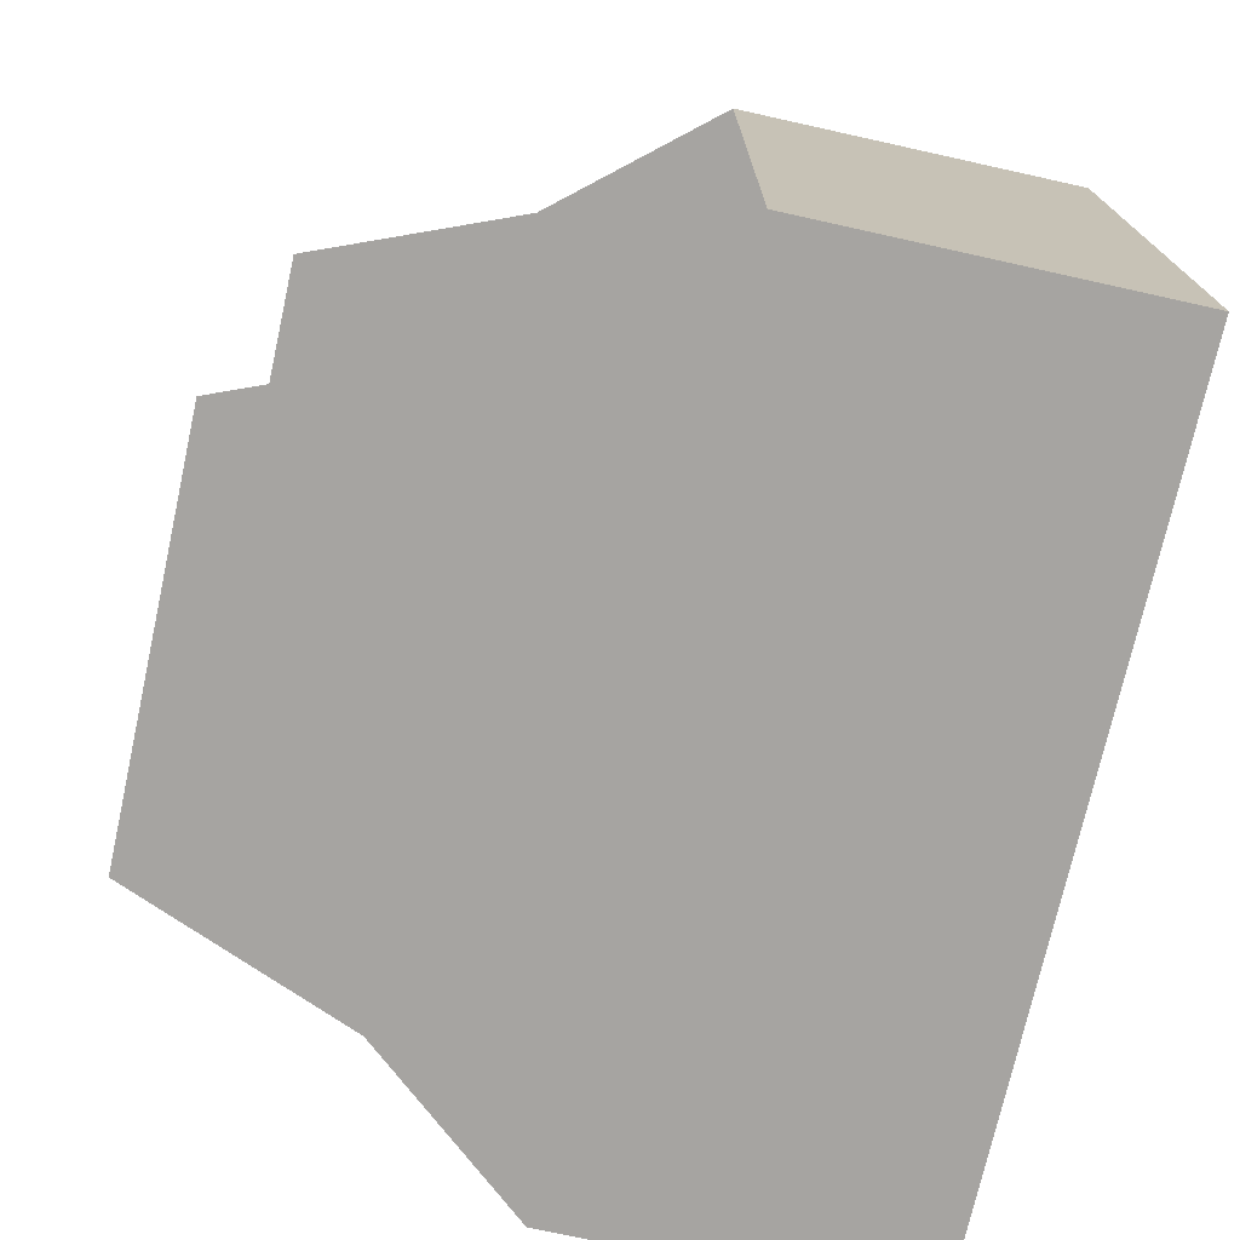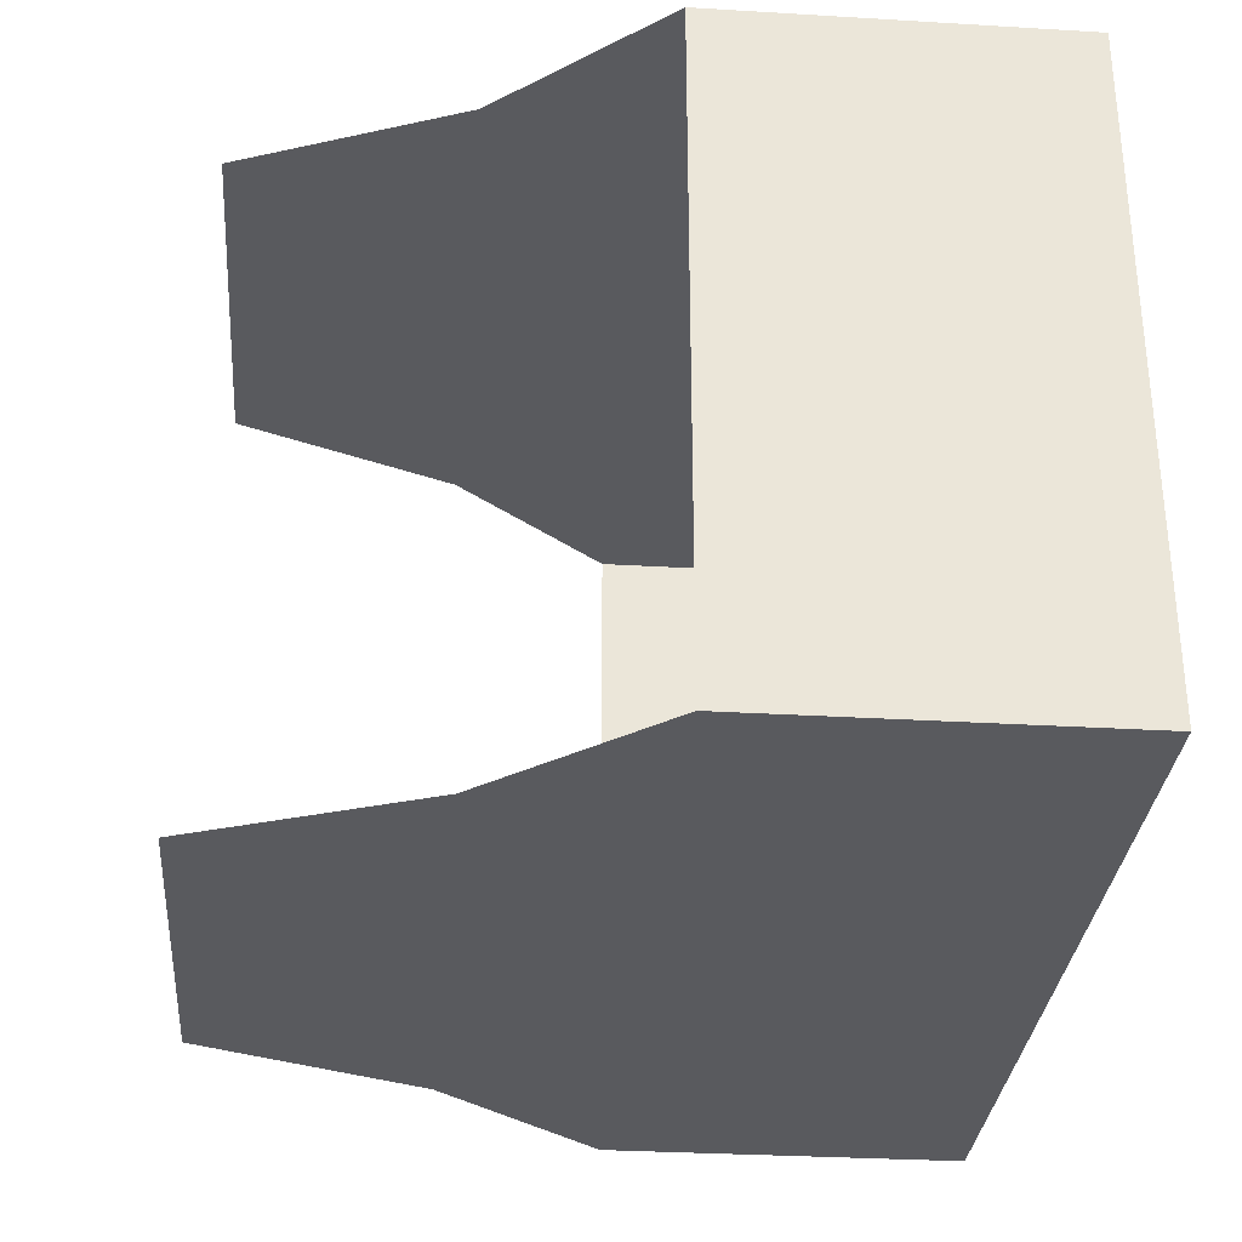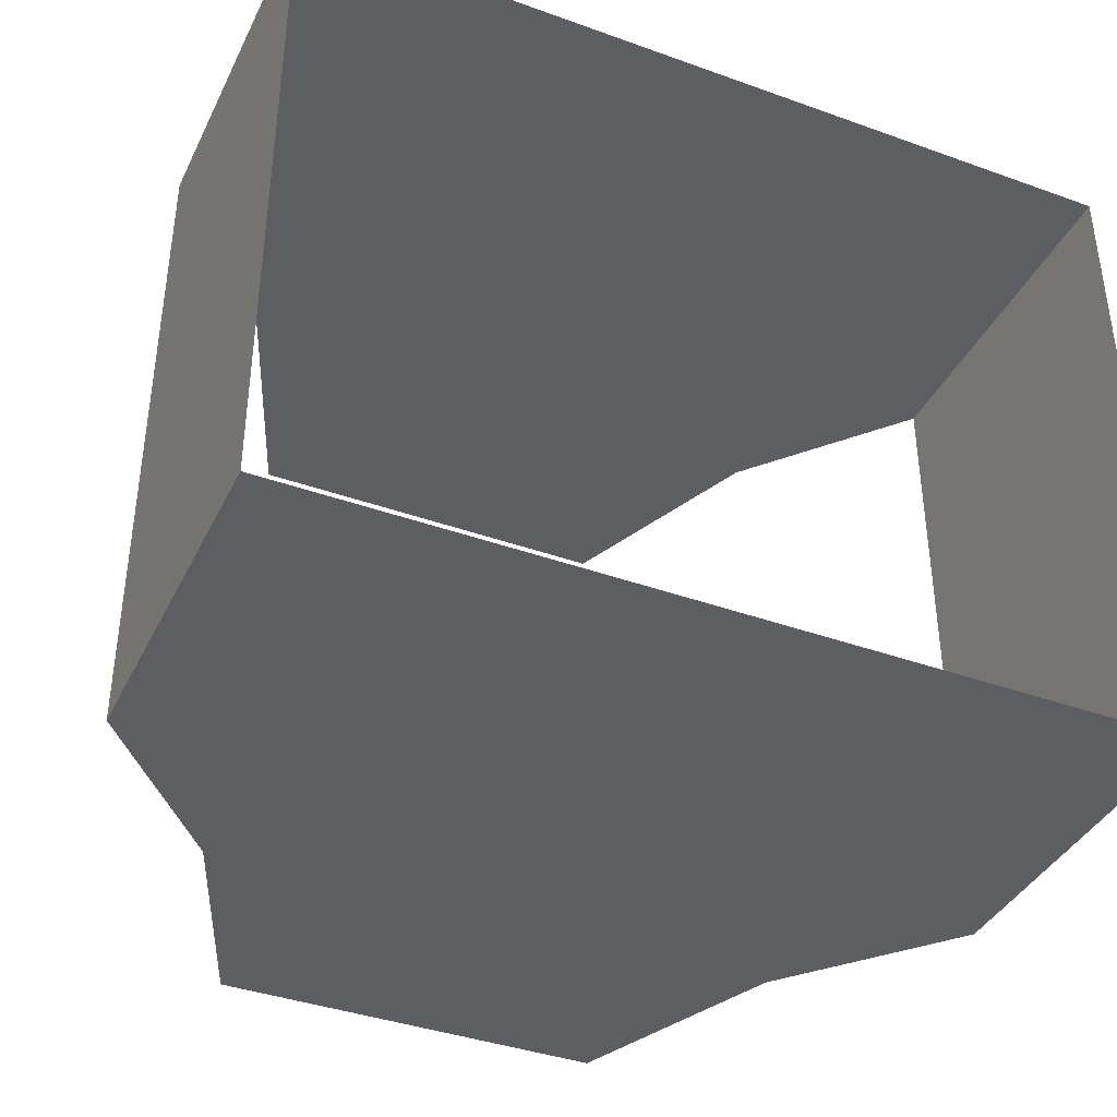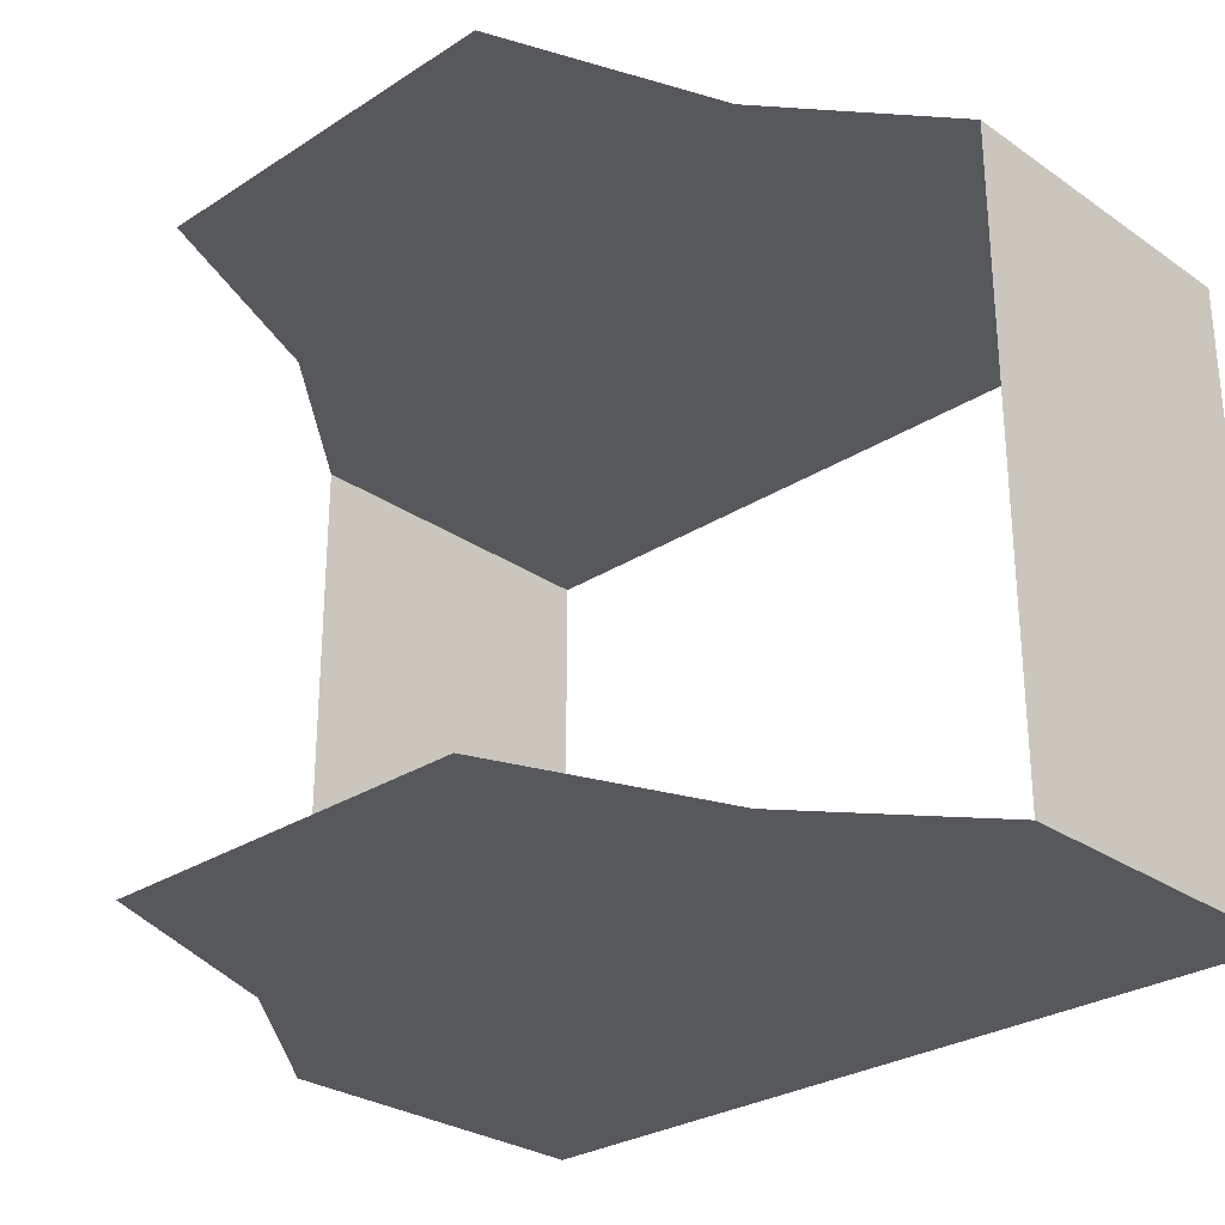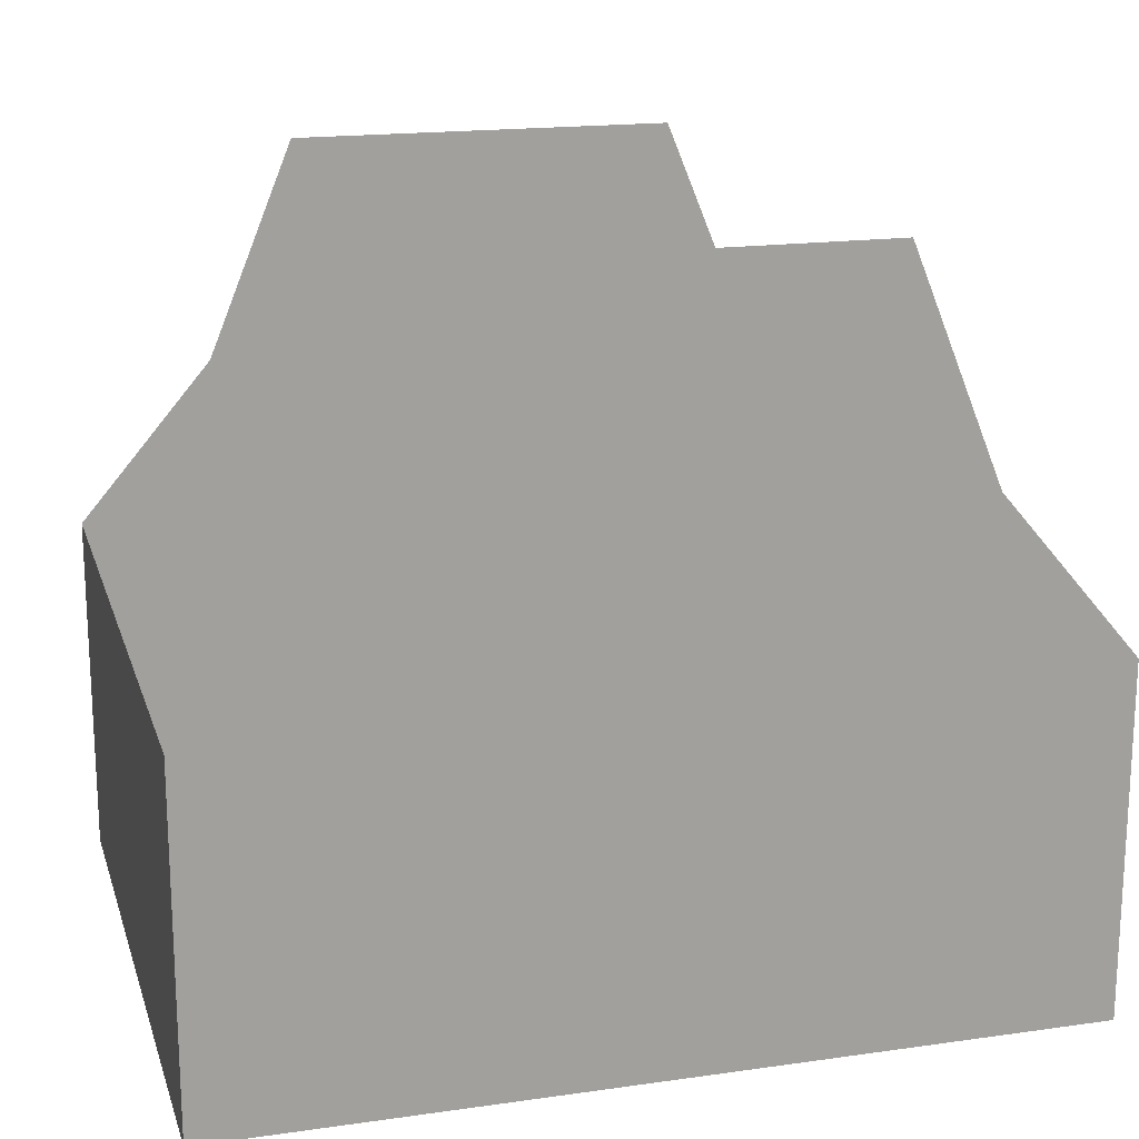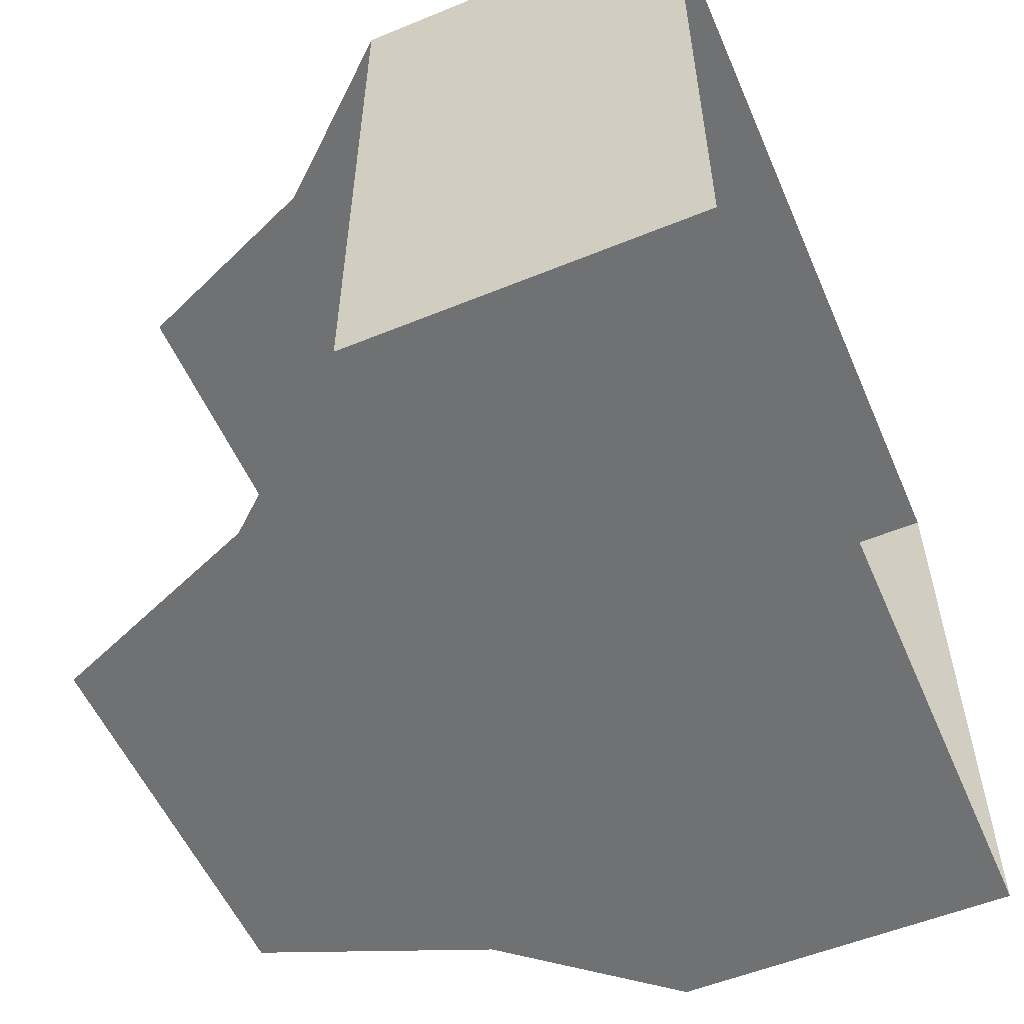
<metadata>
{"format":"obj","ext":"obj","renderer":"f3d","projection":"perspective","resolution":1024,"background":"white","views":[{"elev":-73.5,"azim":77.5,"up":"+Y"},{"elev":-31.3,"azim":85.1,"up":"+Y"},{"elev":-39.1,"azim":155.8,"up":"+Y"},{"elev":-28.3,"azim":44.0,"up":"+Y"},{"elev":17.8,"azim":-15.5,"up":"+Z"},{"elev":-55.2,"azim":113.3,"up":"+Y"}]}
</metadata>
<code>
g Box1296
v -0.9719 -0.5433 -0.01592
v -0.9715 -0.5433 1.756
v 3.323 -0.5433 1.756
v 3.323 -0.5433 -0.01592
v -0.2748 -0.5433 2.576
v 2.626 -0.5433 2.576
v 2.171 -0.5433 3.693
v 0.1806 -0.5433 3.693
v 3.323 -0.5433 -0.01592
v 3.323 -0.5433 1.756
v 3.323 2.788 1.756
v 3.323 2.788 -0.01592
v 3.323 2.788 -0.01592
v 3.323 2.788 1.756
v -0.9715 2.788 1.756
v -0.9719 2.788 -0.01592
v 2.626 2.788 2.576
v -0.2748 2.788 2.576
v 0.1806 2.788 3.693
v 2.171 2.788 3.693
v -0.9719 2.788 -0.01592
v -0.9715 2.788 1.756
v -0.9715 -0.5433 1.756
v -0.9719 -0.5433 -0.01592
g Box1296_0
f 3 2 1
f 4 3 1
f 5 2 3
f 6 5 3
f 5 6 7
f 8 5 7
f 11 10 9
f 12 11 9
f 15 14 13
f 16 15 13
f 17 14 15
f 18 17 15
f 17 18 19
f 20 17 19
f 23 22 21
f 24 23 21

</code>
